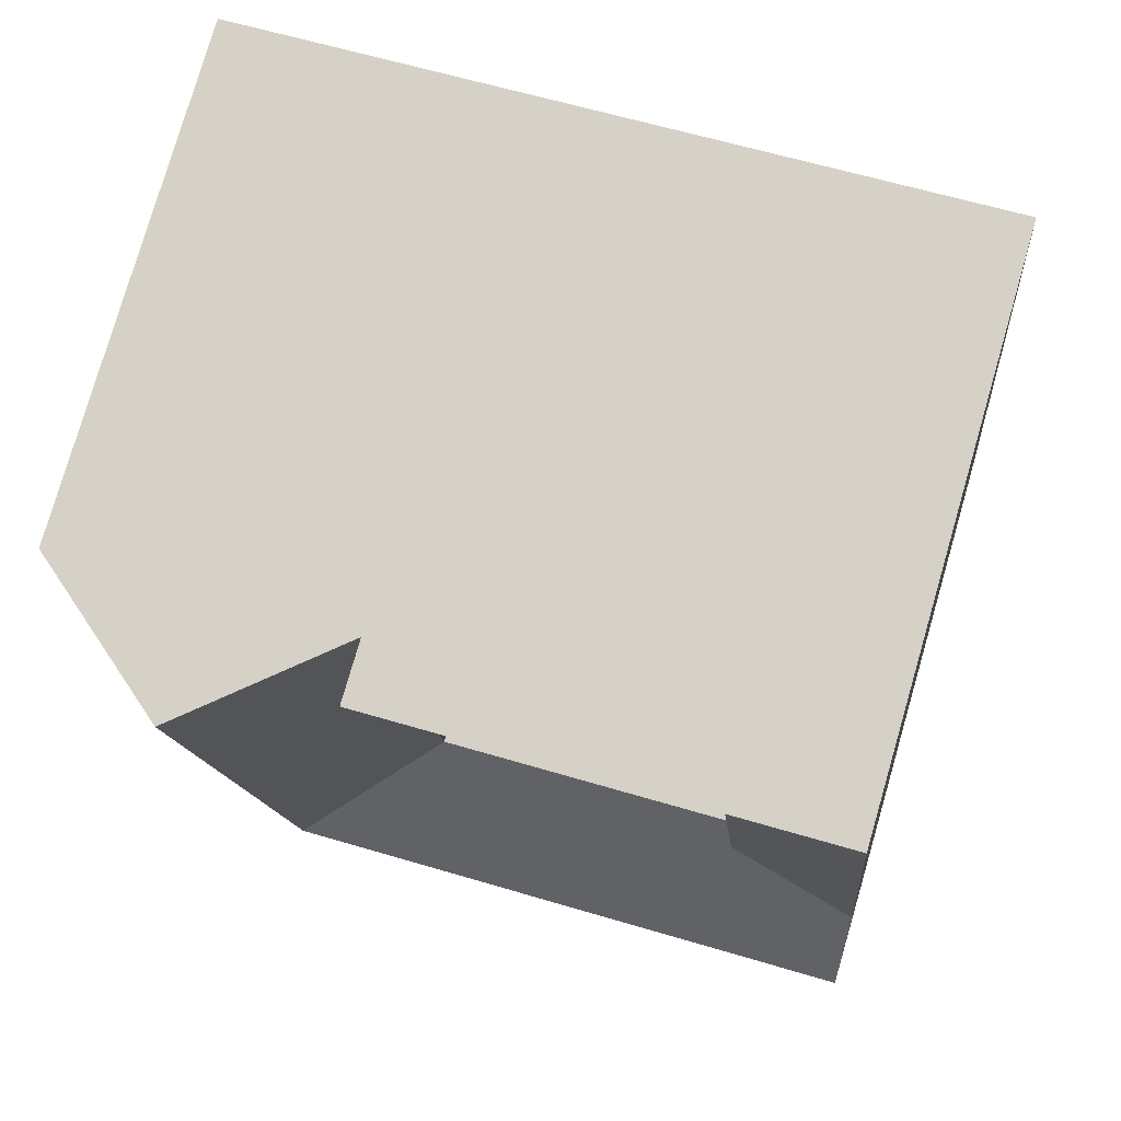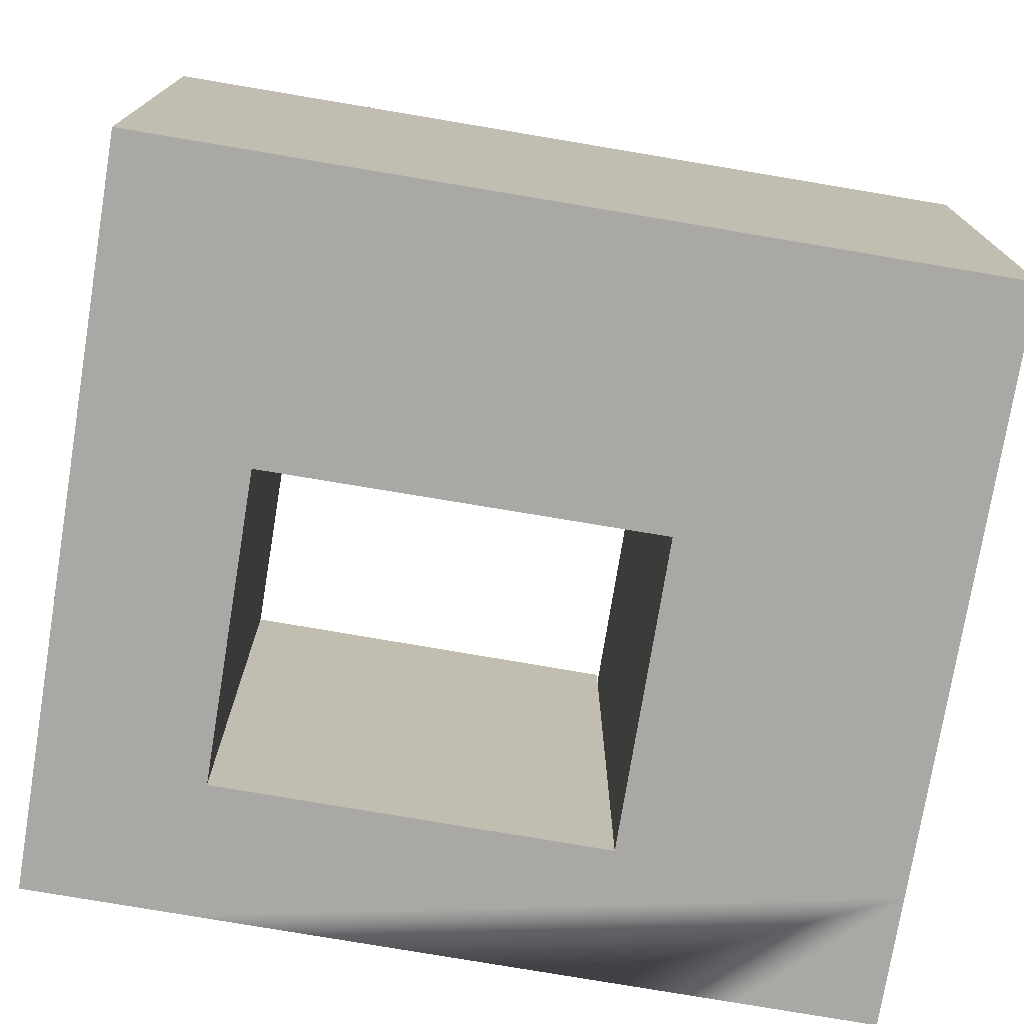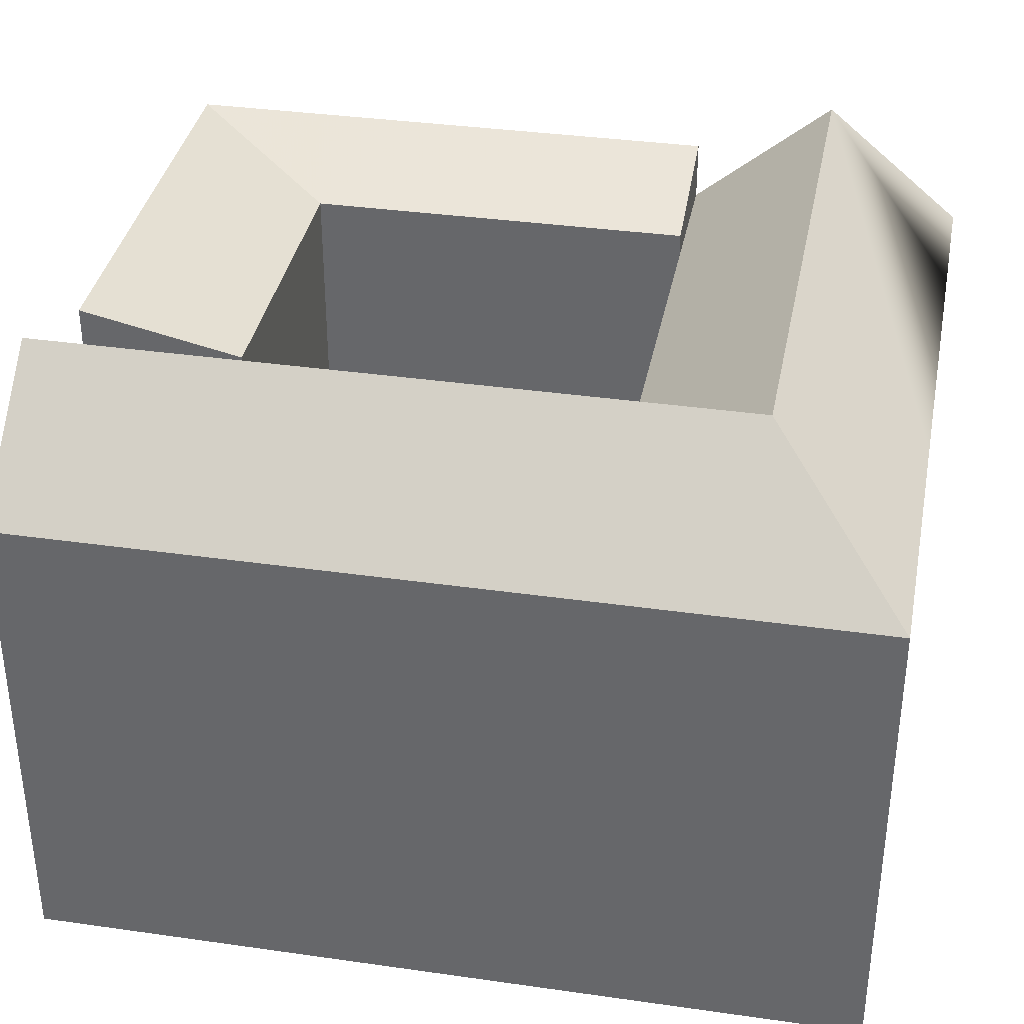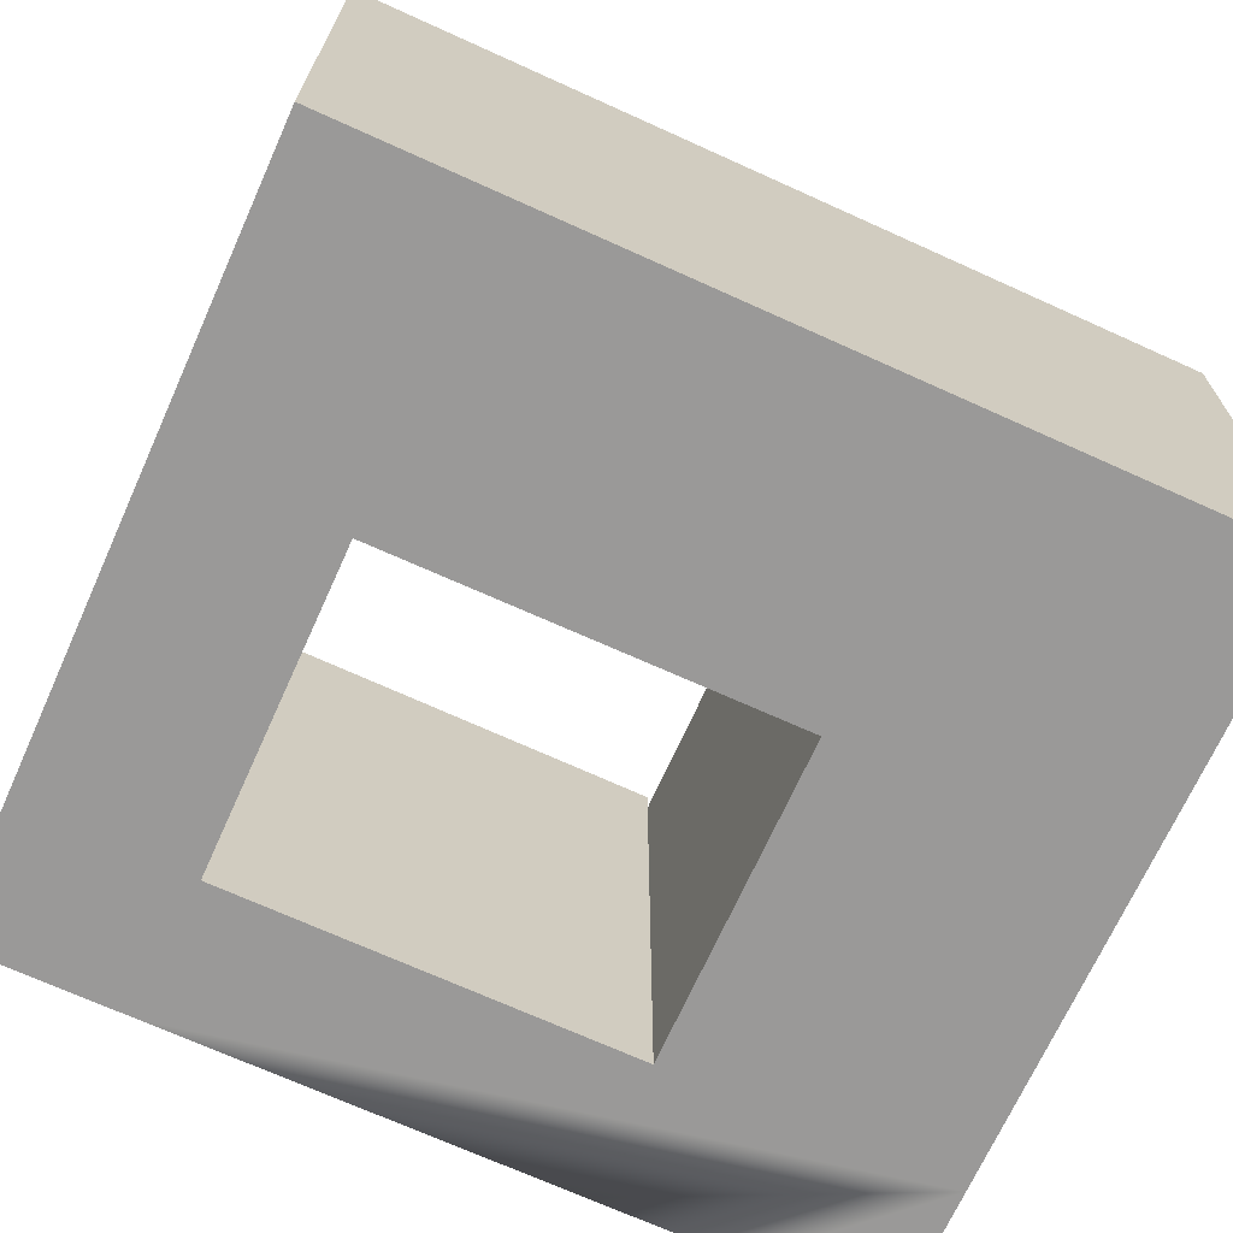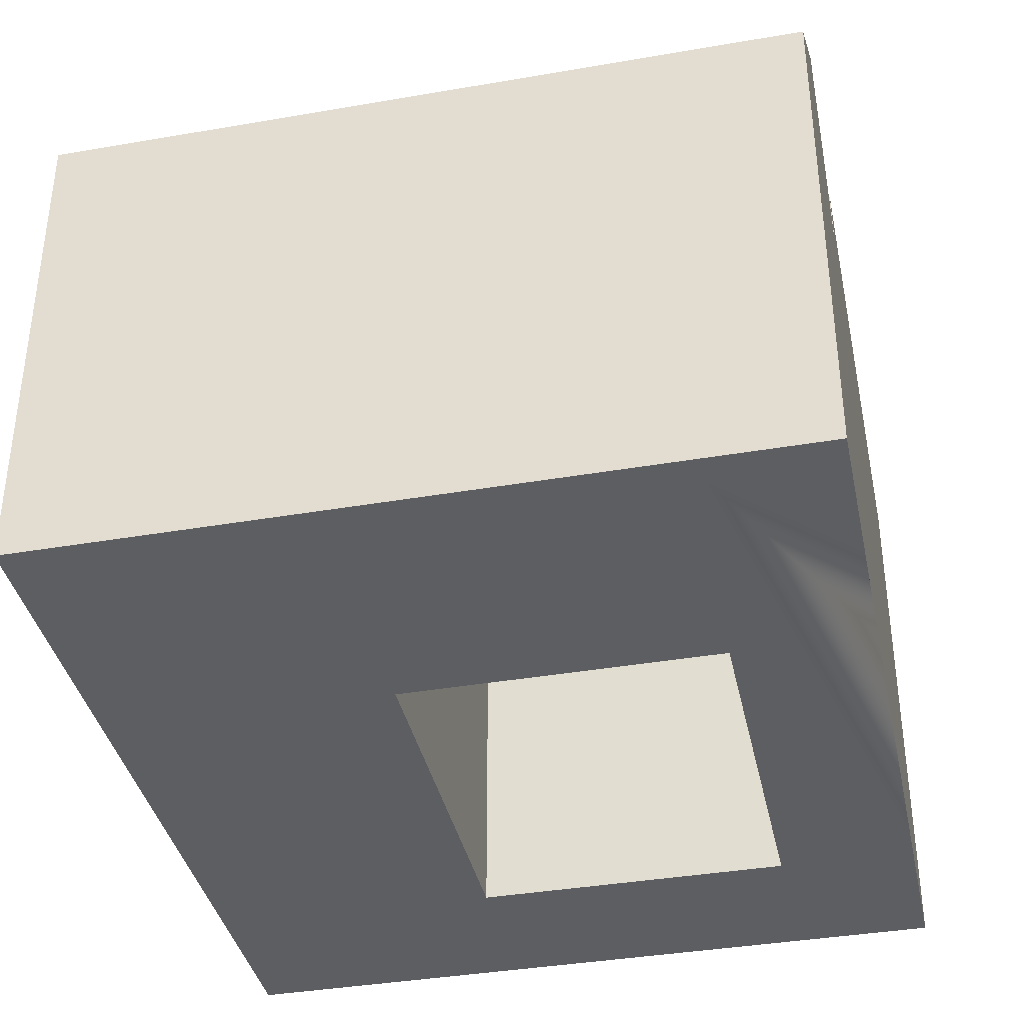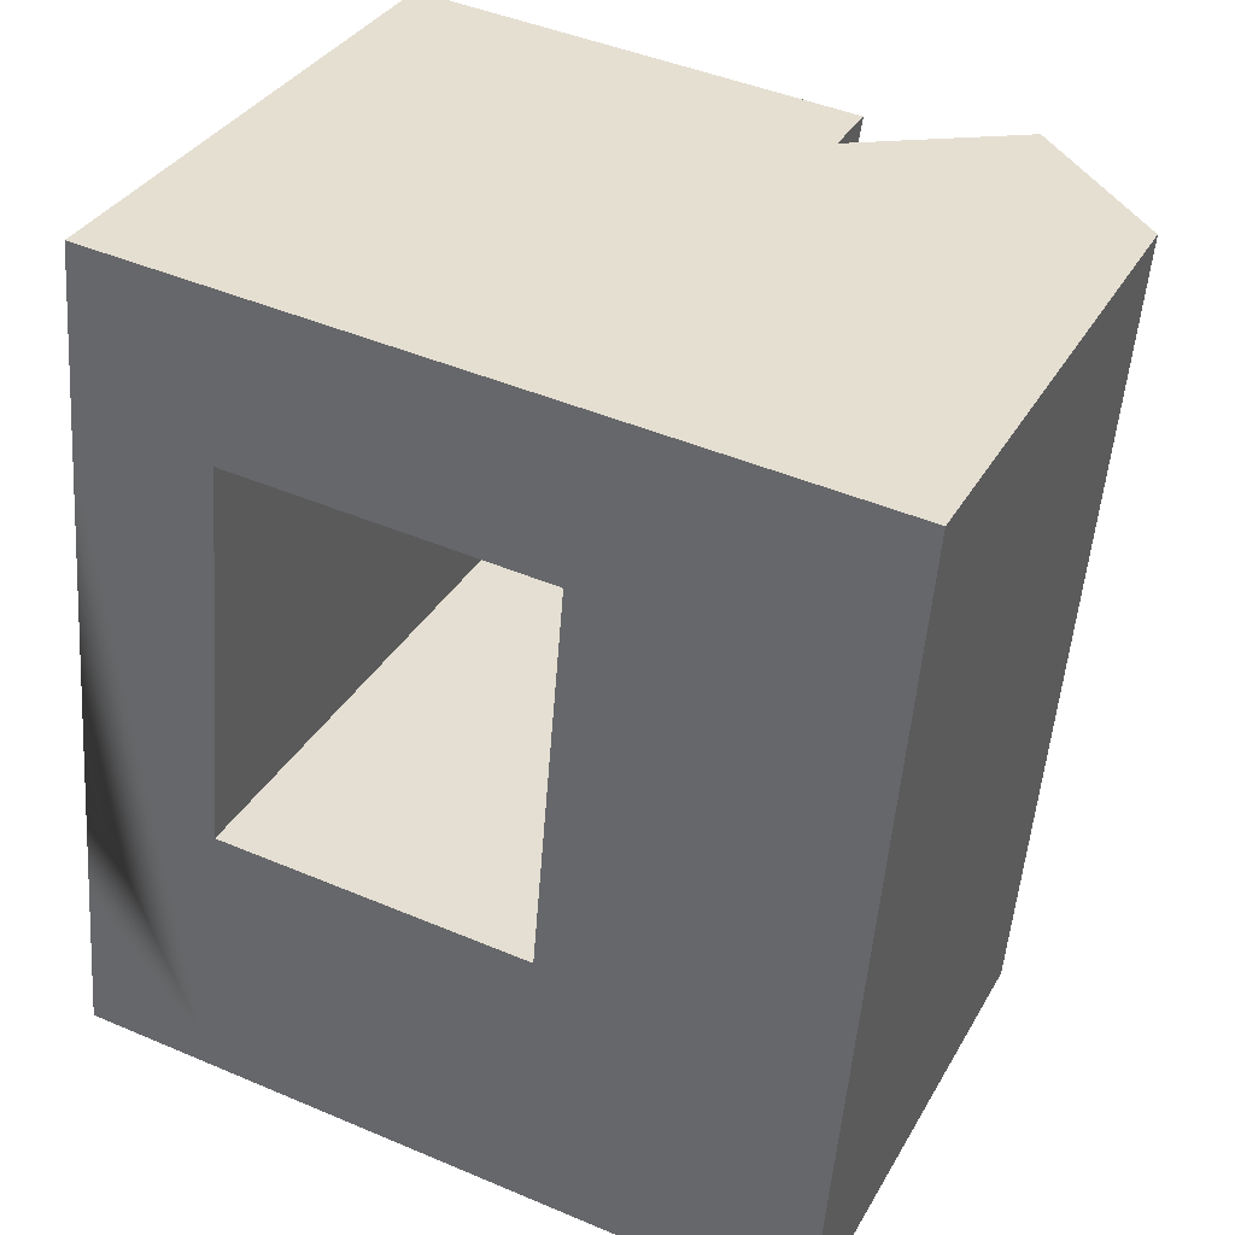
<metadata>
{"format":"obj","ext":"obj","renderer":"f3d","projection":"perspective","resolution":1024,"background":"white","views":[{"elev":78.4,"azim":-163.8,"up":"+Z"},{"elev":-75.0,"azim":85.3,"up":"+Y"},{"elev":36.4,"azim":105.4,"up":"+Y"},{"elev":-69.1,"azim":70.4,"up":"+Y"},{"elev":-38.1,"azim":-163.1,"up":"+Y"},{"elev":34.4,"azim":25.9,"up":"+Z"}]}
</metadata>
<code>
v  29.99 27.77 35.58
v  23.52 22.43 36.1
v  36.46 22.43 35.05
v  29.99 -2.178e-15 35.58
v  36.46 -2.146e-15 35.05
v  23.52 -2.211e-15 36.1
v  9.5 -2.28e-15 37.24
v  3.398 -2.311e-15 37.73
v  3.398 25.17 37.73
v  23.52 25.17 36.1
v  9.5 25.17 37.24
v  0.000479 22.43 -0.0007088
v  1.145 22.43 12.7
v  0.5726 27.77 6.351
v  0 0 0
v  2.735 25.17 30.37
v  0.572 -3.89e-16 6.352
v  1.144 -7.779e-16 12.7
v  2.735 -1.86e-15 30.37
v  1.145 25.17 12.7
v  6.103 2.92e-17 -0.4768
v  20.33 9.728e-17 -1.589
v  33.28 1.592e-16 -2.6
v  33.28 22.43 -2.6
v  6.104 22.43 -0.4775
v  20.34 22.43 -1.589
v  34.35 22.43 10.11
v  35.84 22.43 27.69
v  34.35 -6.191e-16 10.11
v  35.84 -1.695e-15 27.69
v  22.9 22.43 28.74
v  21.41 -6.81e-16 11.12
v  22.9 -1.76e-15 28.74
v  21.41 22.43 11.12
v  7.248 22.43 12.23
v  7.247 -7.487e-16 12.23
v  8.837 23.55 29.88
v  8.837 -1.829e-15 29.88
v  22.9 23.55 28.74
v  7.248 23.55 12.23
v  27.88 27.77 10.61
v  27.34 27.77 4.26
v  29.37 27.77 28.21
v  6.676 27.77 5.875
v  20.87 27.77 4.765
v  20.87 -2.919e-16 4.766
g defaultobject
f 1 2 3
f 3 4 5
f 4 3 6
f 6 3 7
f 7 3 8
f 8 3 2
f 8 2 9
f 9 2 10
f 9 10 11
f 12 13 14
f 13 12 15
f 13 15 16
f 16 15 9
f 9 15 8
f 8 15 17
f 8 17 18
f 8 18 19
f 16 20 13
f 12 21 15
f 21 12 22
f 22 12 23
f 23 12 24
f 24 12 25
f 24 25 26
f 27 23 24
f 23 27 28
f 23 28 3
f 23 3 5
f 23 5 29
f 29 5 30
f 31 32 33
f 32 31 34
f 32 35 36
f 35 32 34
f 37 33 38
f 33 37 31
f 31 37 39
f 31 10 2
f 10 31 39
f 20 35 13
f 35 20 40
f 36 37 38
f 37 36 35
f 37 35 40
f 41 24 42
f 24 41 43
f 24 43 1
f 24 1 27
f 27 1 28
f 28 1 3
f 14 25 12
f 25 14 26
f 26 14 24
f 24 14 44
f 24 44 45
f 24 45 42
f 31 42 34
f 42 31 41
f 41 31 43
f 43 31 2
f 43 2 1
f 45 34 42
f 34 45 44
f 34 44 35
f 35 44 14
f 35 14 13
f 39 11 10
f 11 39 37
f 11 37 9
f 20 37 40
f 37 20 16
f 37 16 9
f 23 46 22
f 46 23 32
f 32 23 33
f 33 23 6
f 6 23 4
f 4 23 29
f 4 29 30
f 4 30 5
f 33 7 38
f 7 33 6
f 22 36 21
f 36 22 46
f 36 46 32
f 21 17 15
f 17 21 18
f 18 21 19
f 19 21 8
f 8 21 36
f 8 36 38
f 8 38 7

</code>
